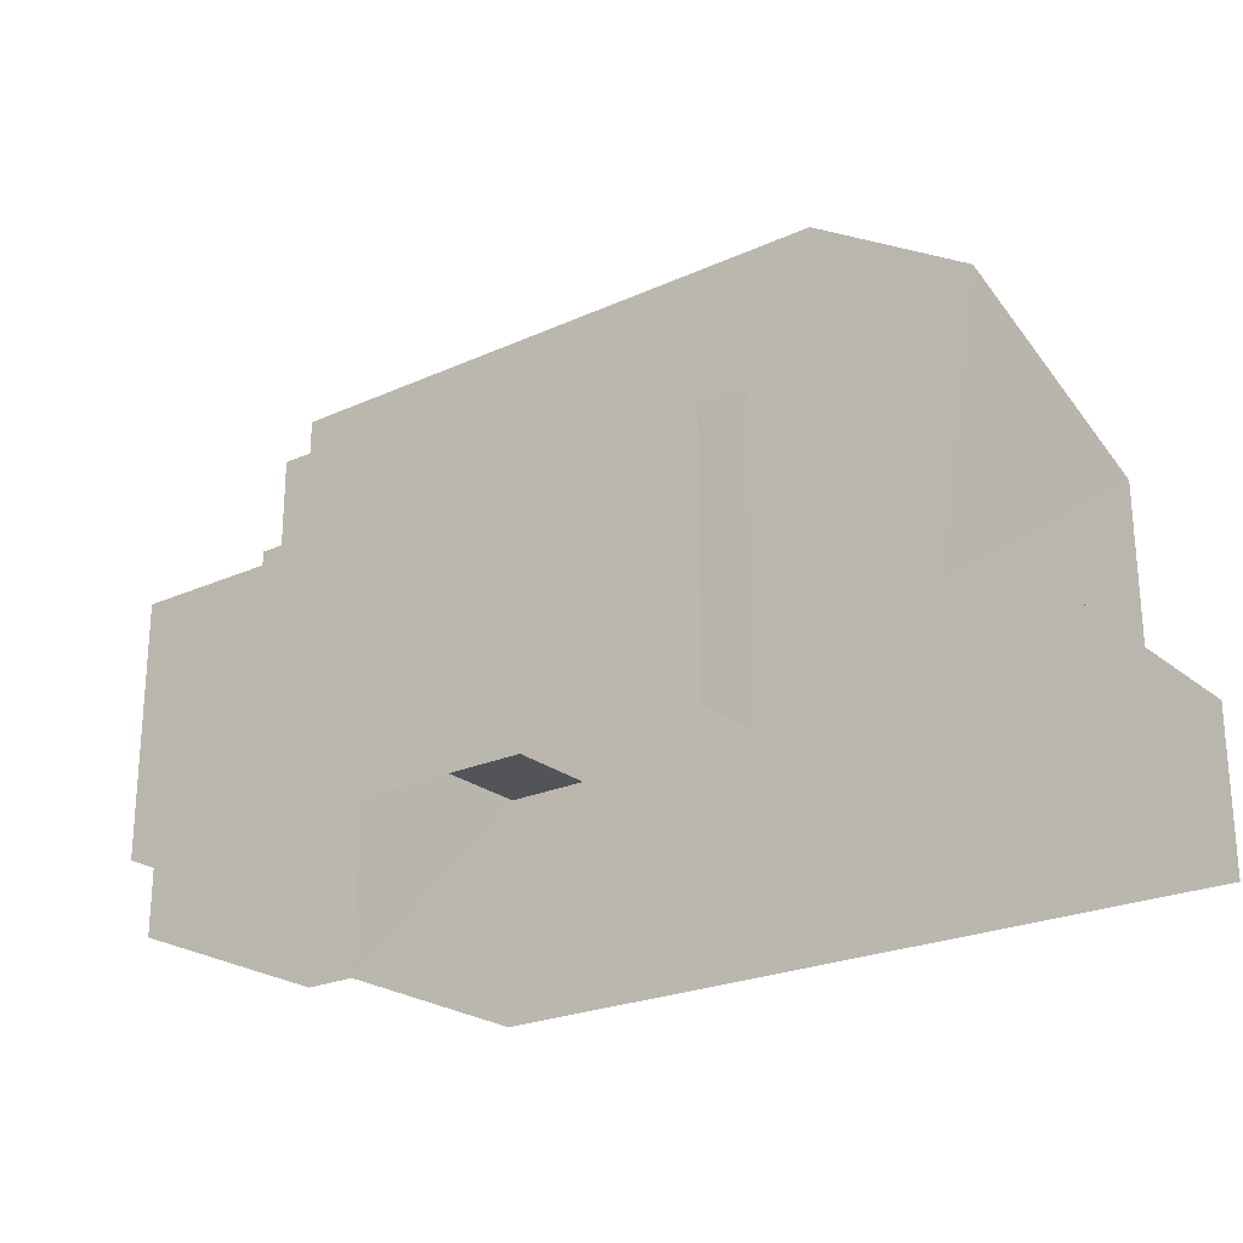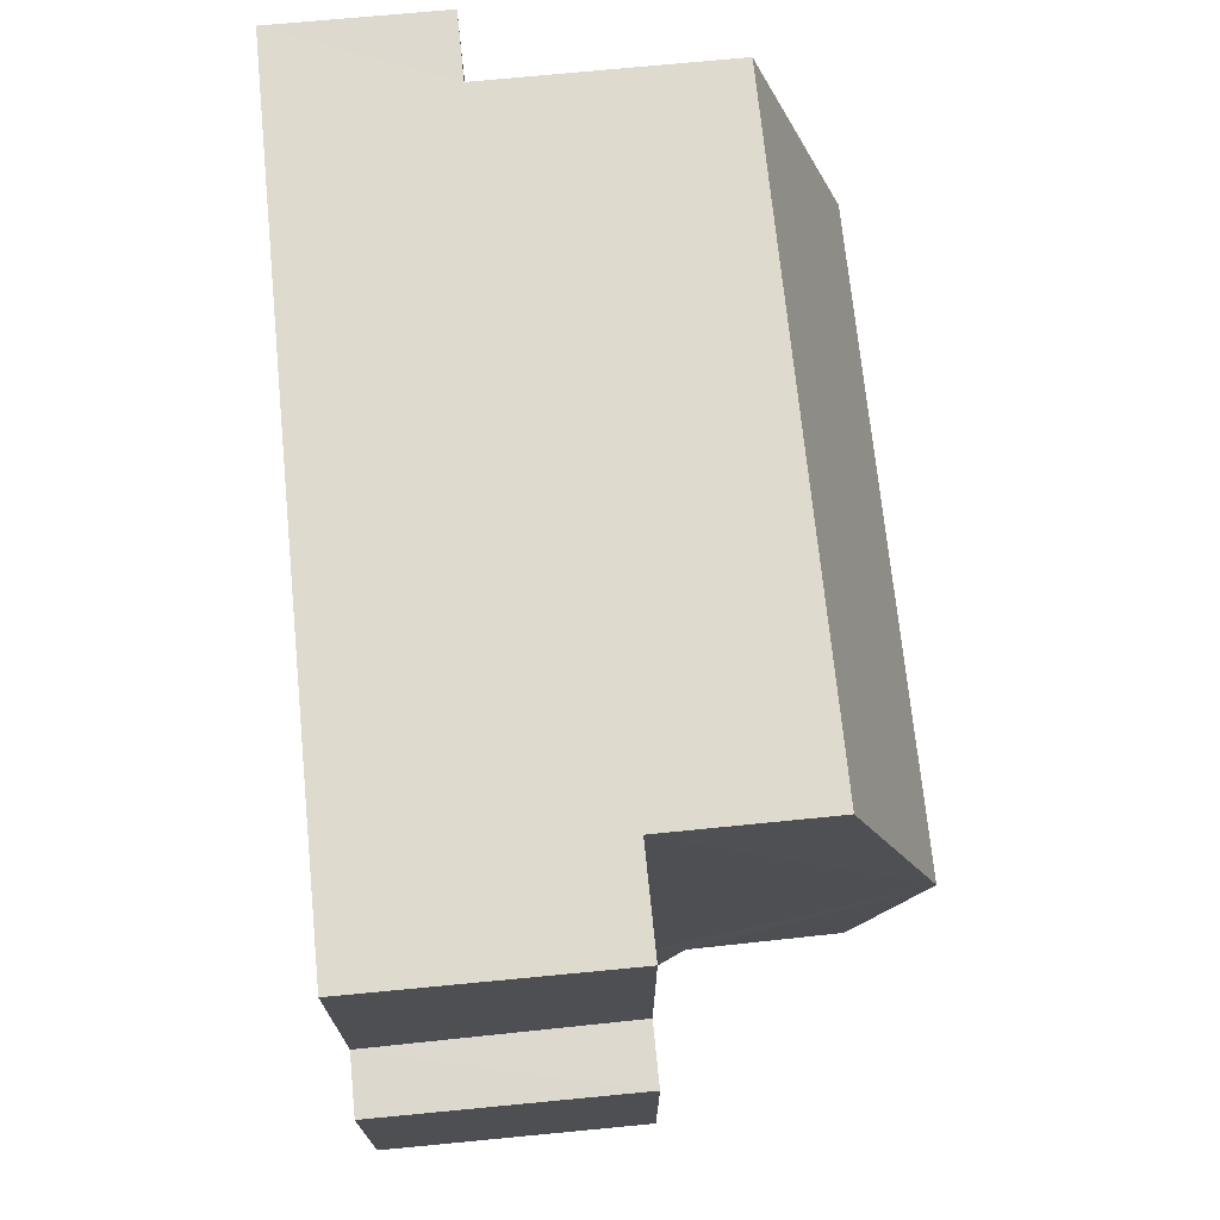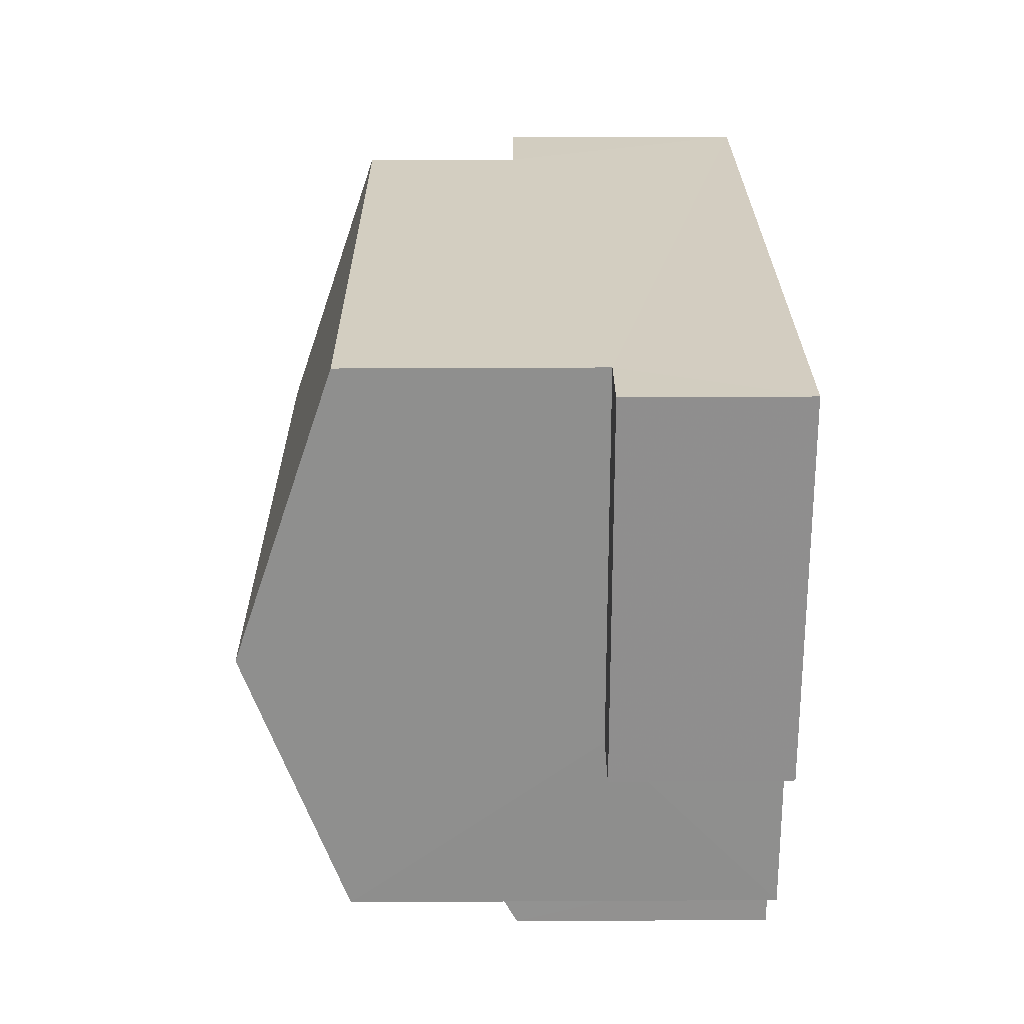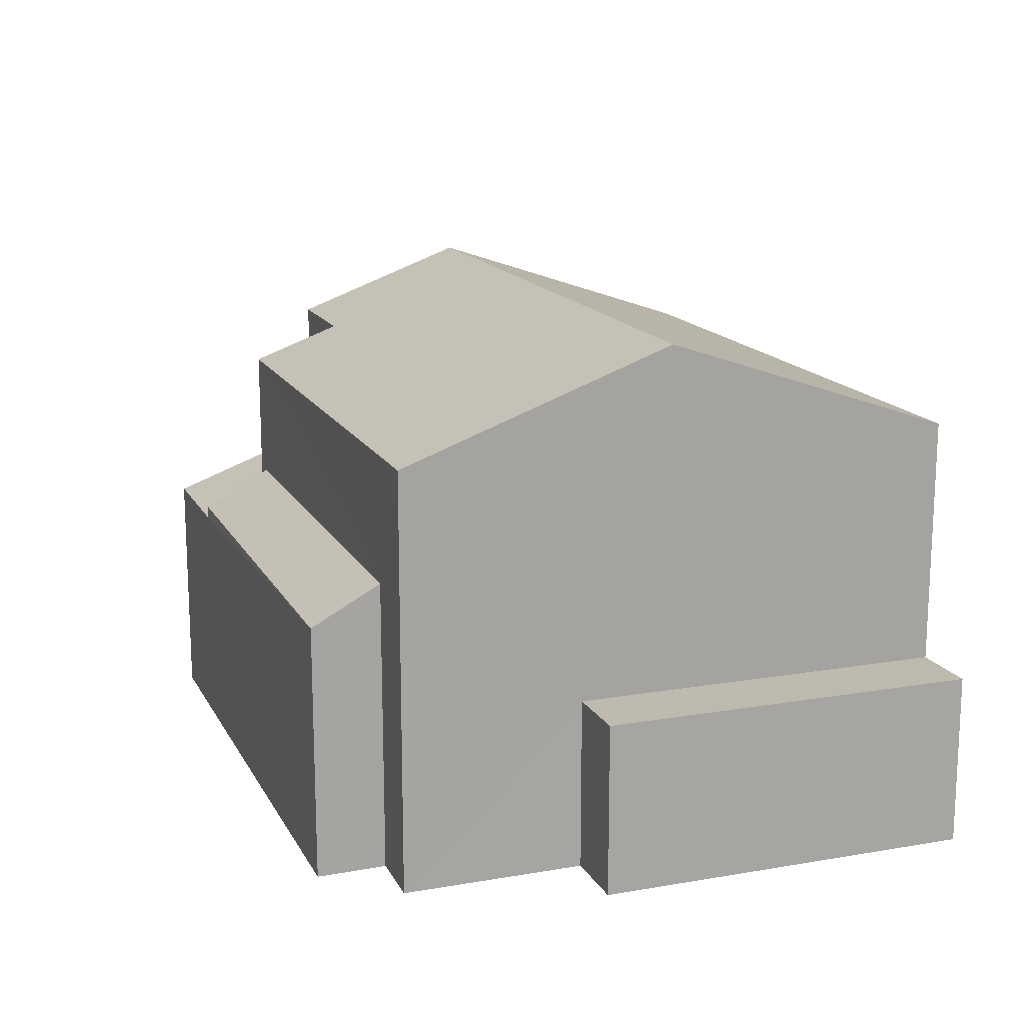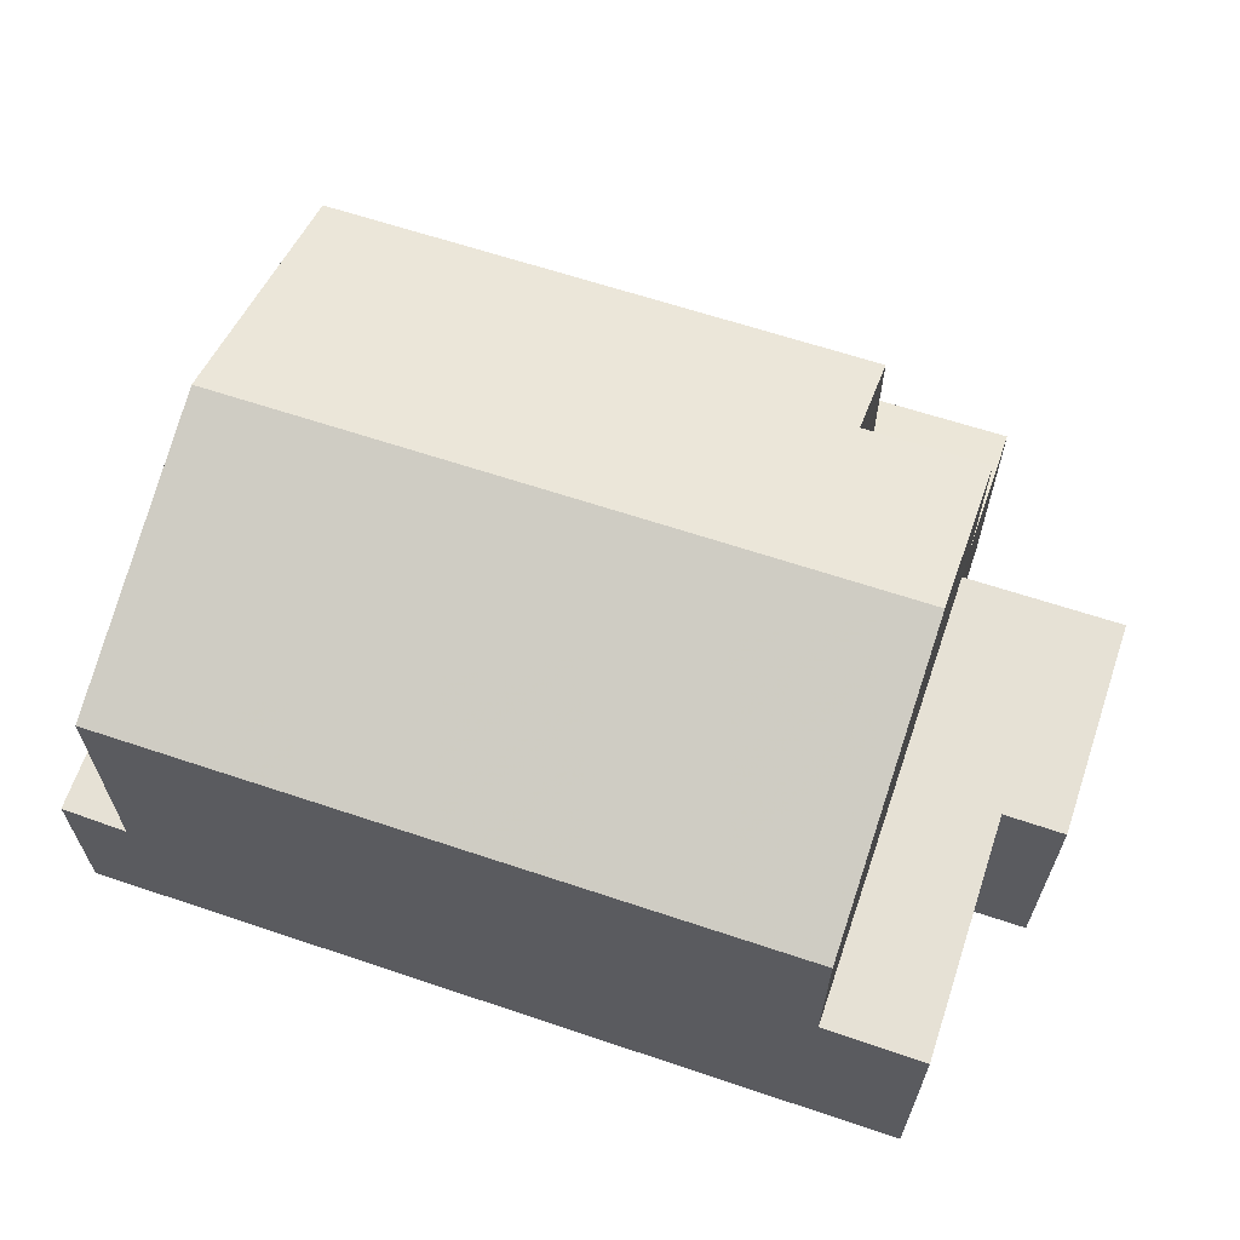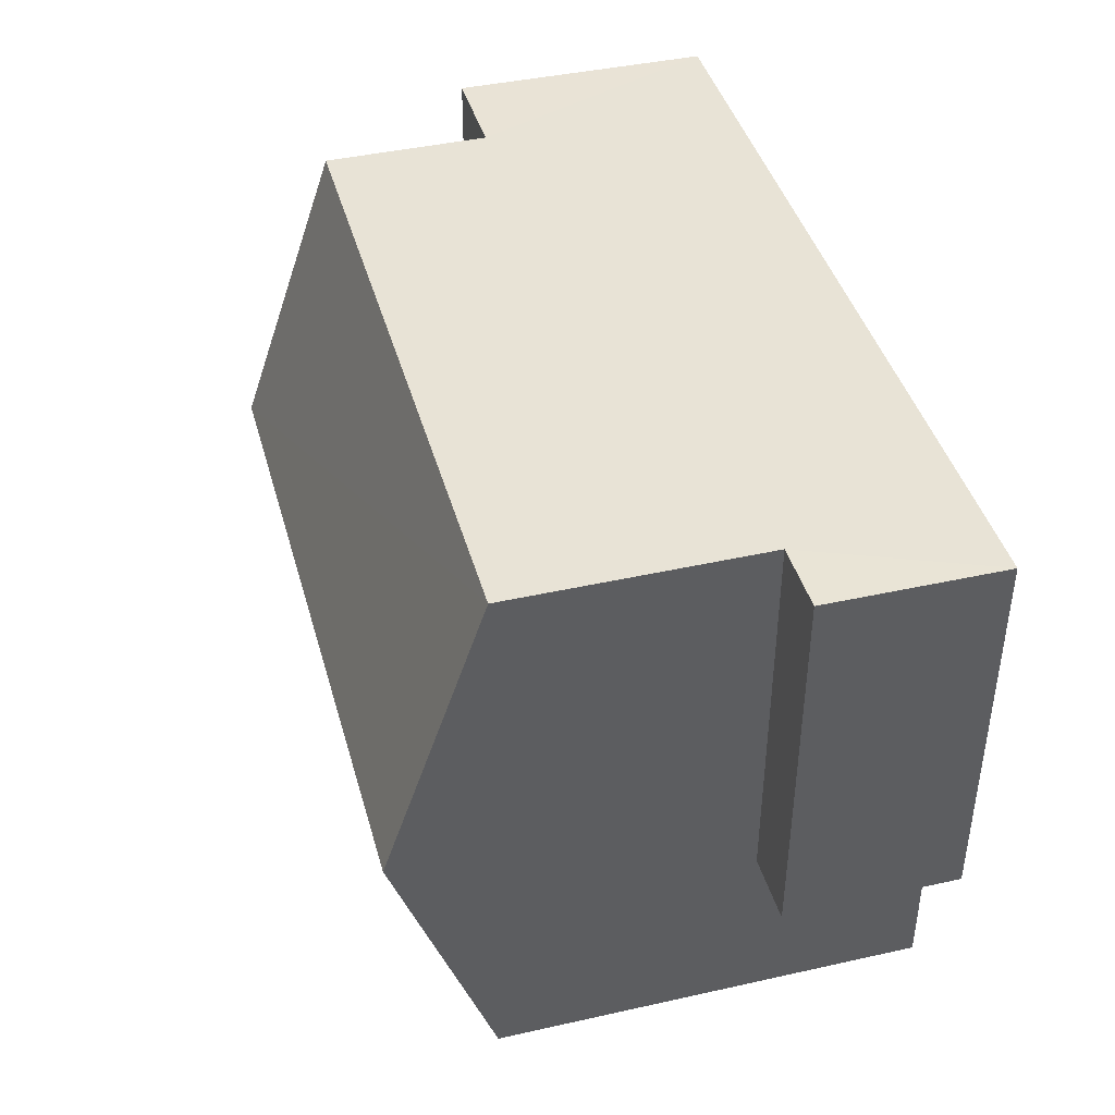
<metadata>
{"format":"obj","ext":"obj","renderer":"f3d","projection":"perspective","resolution":1024,"background":"white","views":[{"elev":-23.7,"azim":36.5,"up":"+Z"},{"elev":71.9,"azim":-95.7,"up":"+Y"},{"elev":24.3,"azim":89.8,"up":"+Y"},{"elev":15.4,"azim":69.5,"up":"+Z"},{"elev":64.1,"azim":-161.9,"up":"+Z"},{"elev":41.2,"azim":74.8,"up":"+Y"}]}
</metadata>
<code>
v -3.168e+05 4.039e+04 3.009
v -3.168e+05 4.04e+04 3.017
v -3.168e+05 4.04e+04 3.01
v -3.168e+05 4.039e+04 3.008
v -3.168e+05 4.039e+04 3.016
v -3.168e+05 4.039e+04 3.015
v -3.168e+05 4.04e+04 3.016
v -3.168e+05 4.039e+04 3.008
v -3.168e+05 4.039e+04 3.008
v -3.168e+05 4.039e+04 3.008
v -3.168e+05 4.039e+04 3.013
v -3.168e+05 4.039e+04 3.014
v -3.168e+05 4.04e+04 5.687
v -3.168e+05 4.039e+04 5.684
v -3.168e+05 4.04e+04 5.686
v -3.168e+05 4.039e+04 5.685
v -3.168e+05 4.04e+04 9.507
v -3.168e+05 4.04e+04 9.513
v -3.168e+05 4.039e+04 11.05
v -3.168e+05 4.039e+04 11.04
v -3.168e+05 4.039e+04 9.509
v -3.168e+05 4.039e+04 9.504
v -3.168e+05 4.039e+04 10.02
v -3.168e+05 4.039e+04 10.02
v -3.168e+05 4.039e+04 6.768
v -3.168e+05 4.039e+04 7.167
v -3.168e+05 4.039e+04 6.769
v -3.168e+05 4.039e+04 7.682
v -3.168e+05 4.039e+04 7.166
v -3.168e+05 4.039e+04 7.681
v -3.168e+05 4.04e+04 6.988
v -3.168e+05 4.039e+04 6.987
v -3.168e+05 4.039e+04 6.987
v -3.168e+05 4.039e+04 6.985
v -3.168e+05 4.04e+04 6.988
v -3.168e+05 4.04e+04 6.988
v -3.168e+05 4.039e+04 6.964
v -3.168e+05 4.039e+04 7.545
v -3.168e+05 4.039e+04 6.968
v -3.168e+05 4.039e+04 7.541
f 1 2 3
f 3 4 1
f 1 5 2
f 5 6 7
f 8 9 1
f 10 11 9
f 12 6 5
f 9 11 12
f 1 12 5
f 1 9 12
f 13 14 15
f 13 16 14
f 17 18 19
f 20 17 19
f 21 22 23
f 22 20 23
f 23 19 24
f 23 20 19
f 25 26 27
f 27 26 28
f 25 29 26
f 28 26 30
f 31 32 33
f 32 34 33
f 33 35 36
f 33 34 35
f 37 38 39
f 37 40 38
f 36 2 5
f 33 36 5
f 31 5 7
f 31 33 5
f 27 12 11
f 27 34 12
f 34 19 35
f 19 18 35
f 24 19 28
f 34 27 28
f 28 19 34
f 8 40 9
f 38 26 29
f 38 21 26
f 22 40 8
f 21 40 22
f 21 38 40
f 37 25 10
f 10 25 11
f 37 39 25
f 11 25 27
f 16 8 1
f 22 8 16
f 22 16 20
f 16 13 17
f 16 17 20
f 30 23 24
f 28 30 24
f 15 4 3
f 15 14 4
f 30 21 23
f 30 26 21
f 31 7 6
f 32 31 6
f 29 39 38
f 29 25 39
f 16 4 14
f 16 1 4
f 12 32 6
f 12 34 32
f 9 37 10
f 9 40 37
f 18 17 35
f 36 35 2
f 2 13 3
f 3 13 15
f 35 17 13
f 2 35 13

</code>
